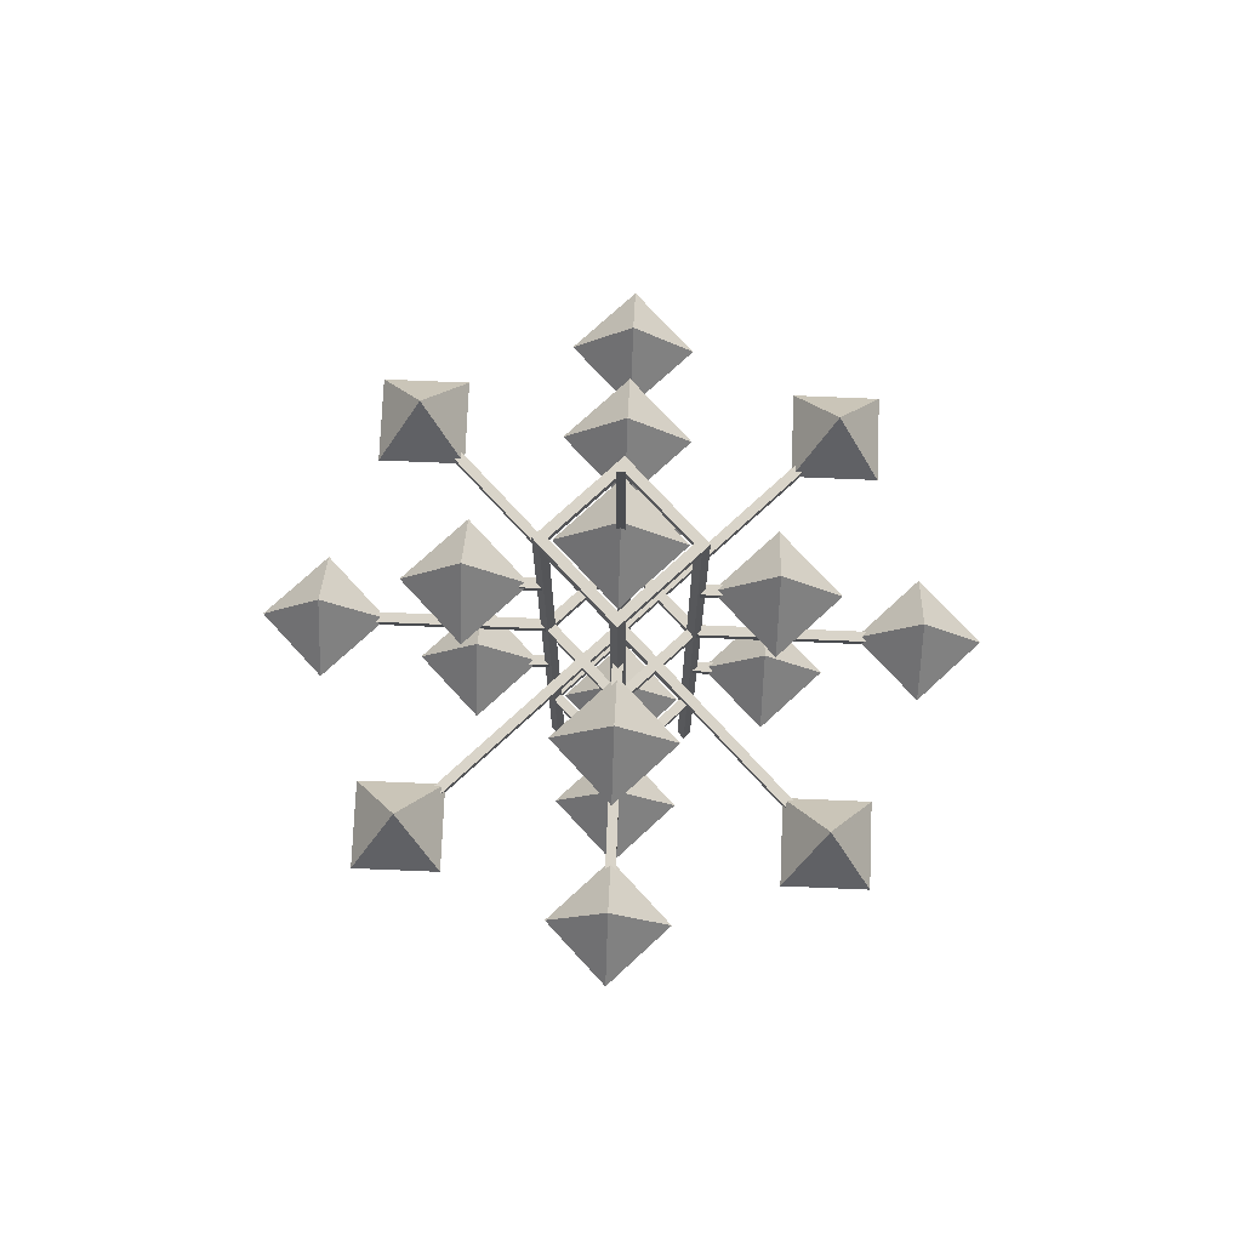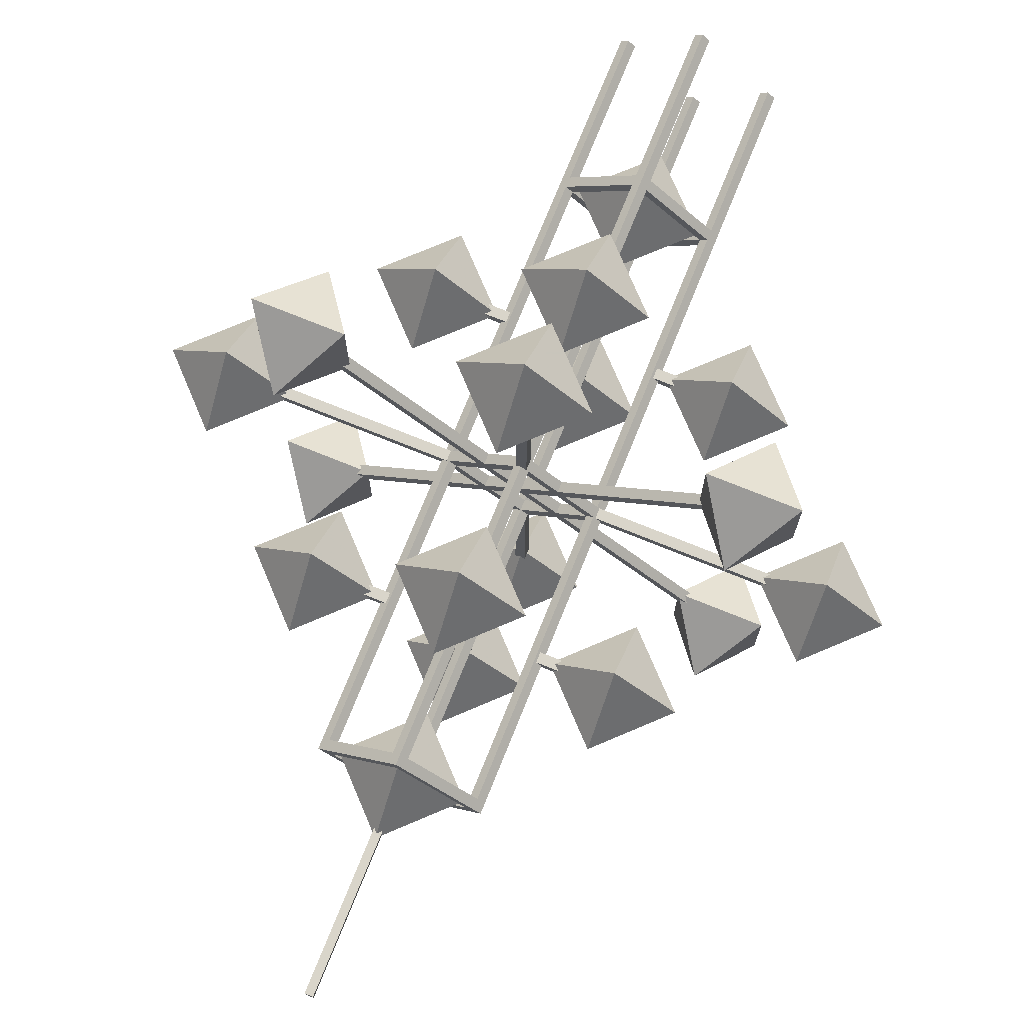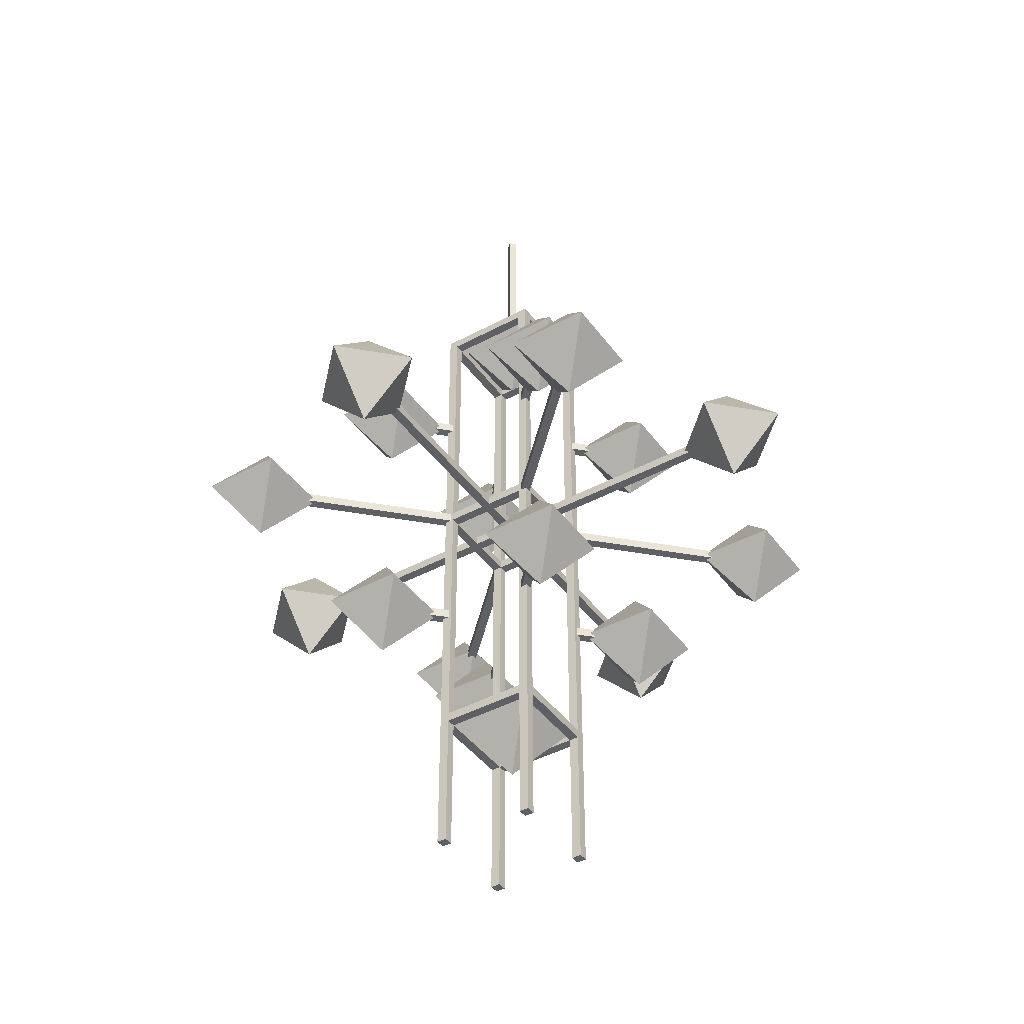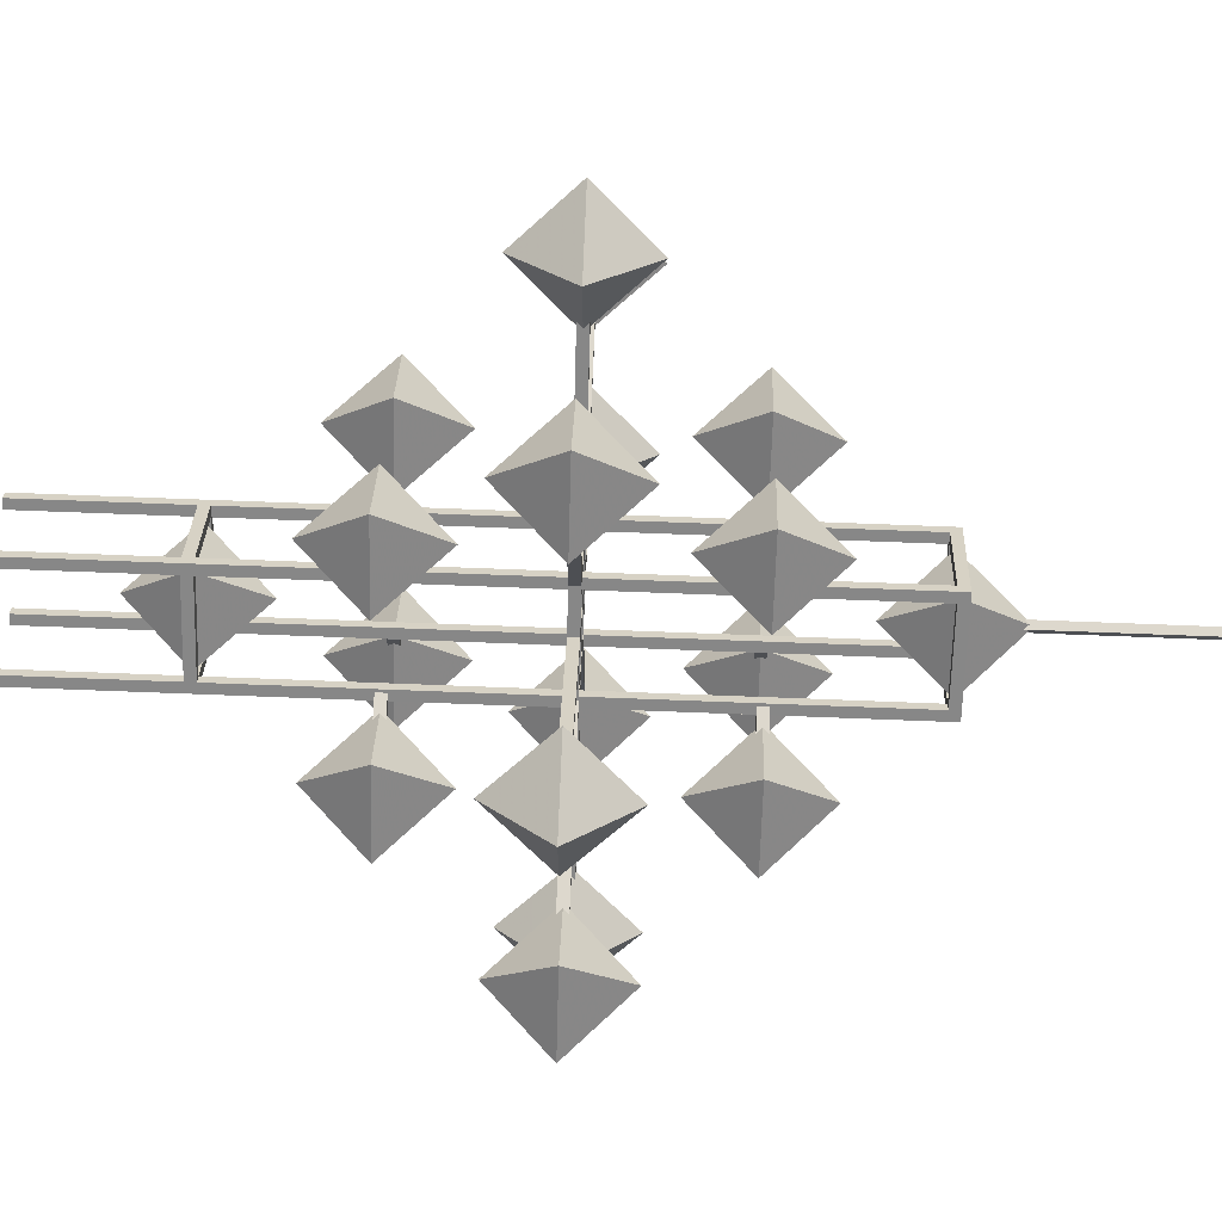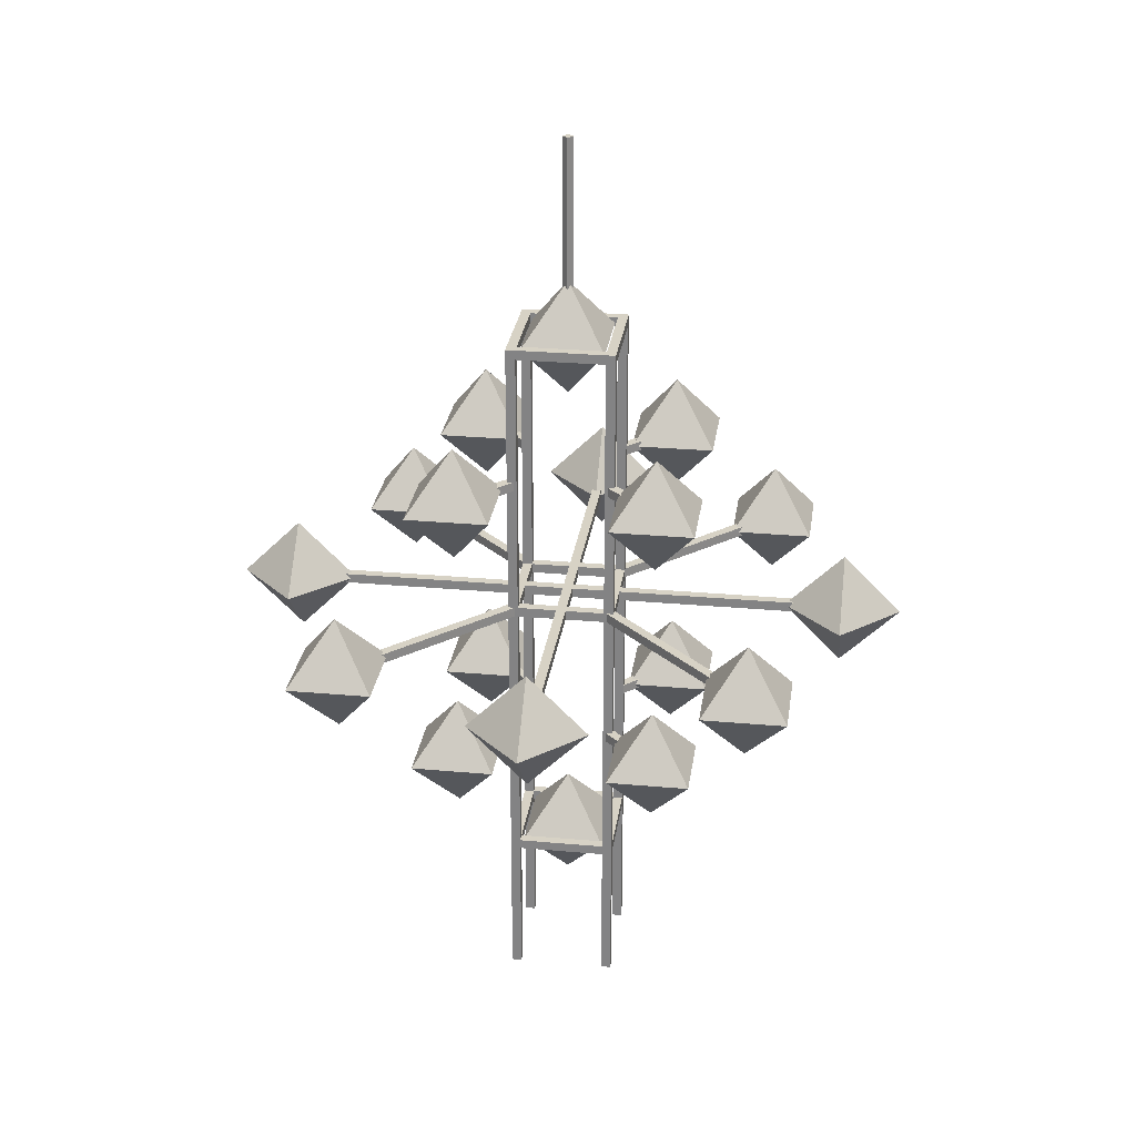
<metadata>
{"format":"obj","ext":"obj","renderer":"f3d","projection":"perspective","resolution":1024,"background":"white","views":[{"elev":74.9,"azim":2.4,"up":"+Y"},{"elev":74.4,"azim":-158.0,"up":"+Z"},{"elev":-42.3,"azim":-102.0,"up":"+Y"},{"elev":72.3,"azim":92.2,"up":"+Z"},{"elev":27.5,"azim":-127.1,"up":"+Y"}]}
</metadata>
<code>
v 0.475 5.869 0.525
v 0.475 4.869 0.525
v 0.525 5.869 0.525
v 0.525 4.869 0.525
v 0.525 5.869 0.475
v 0.525 4.869 0.475
v 0.475 5.869 0.475
v 0.475 4.869 0.475
v 0.4688 3.7 1.125
v 0.4688 3.638 1.125
v 0.5312 3.7 1.125
v 0.5312 3.638 1.125
v 0.5312 3.7 0.9375
v 0.5312 3.638 0.9375
v 0.4688 3.7 0.9375
v 0.4688 3.638 0.9375
v 0.4558 1 0.9419
v 0.4558 0.9375 0.9419
v 0.5 1 0.8977
v 0.5 0.9375 0.8977
v 0.1023 1 0.5
v 0.1023 0.9375 0.5
v 0.05806 1 0.5442
v 0.05806 0.9375 0.5442
v 0.5 4.6 0.9861
v 0.5 0 0.9861
v 0.9861 4.6 0.5
v 0.9861 0 0.5
v 0.5 4.6 0.01386
v 0.5 0 0.01386
v 0.01386 4.6 0.5
v 0.01386 0 0.5
v 0.5442 4.6 0.9419
v 0.9419 4.6 0.5442
v 0.9419 0 0.5442
v 0.5442 0 0.9419
v 0.05806 4.6 0.4558
v 0.4558 4.6 0.05806
v 0.4558 0 0.05806
v 0.05806 0 0.4558
v 0.5442 4.6 0.05806
v 0.9419 4.6 0.4558
v 0.8977 4.6 0.5
v 0.5 4.6 0.1023
v 0.5442 0 0.05806
v 0.9419 0 0.4558
v 0.5 0 0.1023
v 0.8977 0 0.5
v 0.5 4.6 0.8977
v 0.1023 4.6 0.5
v 0.4558 4.6 0.9419
v 0.05806 4.6 0.5442
v 0.1023 0 0.5
v 0.5 0 0.8977
v 0.4558 0 0.9419
v 0.05806 0 0.5442
v 0.5 1 0.1023
v 0.5 0.9375 0.1023
v 0.4558 1 0.05806
v 0.4558 0.9375 0.05806
v 0.05806 1 0.4558
v 0.05806 0.9375 0.4558
v 0.5442 1 0.9419
v 0.5442 0.9375 0.9419
v 0.9419 1 0.5442
v 0.9419 0.9375 0.5442
v 0.8977 1 0.5
v 0.8977 0.9375 0.5
v 0.9419 1 0.4558
v 0.9419 0.9375 0.4558
v 0.5442 1 0.05806
v 0.5442 0.9375 0.05806
v 0.5 0.9688 0.875
v 0.875 0.9688 0.5
v 0.5 0.9688 0.125
v 0.125 0.9688 0.5
v 0.5 1.344 0.5
v 0.5 0.5938 0.5
v 0.5 1.869 1.775
v 0.875 1.869 1.4
v 0.5 1.869 1.025
v 0.125 1.869 1.4
v 0.5 2.244 1.4
v 0.5 1.494 1.4
v 0.5 2.769 2.675
v 0.875 2.769 2.3
v 0.5 2.769 1.925
v 0.125 2.769 2.3
v 0.5 3.144 2.3
v 0.5 2.394 2.3
v 0.5 3.669 1.775
v 0.875 3.669 1.4
v 0.5 3.669 1.025
v 0.125 3.669 1.4
v 0.5 4.044 1.4
v 0.5 3.294 1.4
v 0.5 4.569 0.875
v 0.875 4.569 0.5
v 0.5 4.569 0.125
v 0.125 4.569 0.5
v 0.5 4.944 0.5
v 0.5 4.194 0.5
v 0.4688 1.9 1.125
v 0.4688 1.837 1.125
v 0.5312 1.9 1.125
v 0.5312 1.837 1.125
v 0.5312 1.9 0.9375
v 0.5312 1.837 0.9375
v 0.4688 1.9 0.9375
v 0.4688 1.837 0.9375
v 0.4688 2.8 2.025
v 0.4688 2.737 2.025
v 0.5312 2.8 2.025
v 0.5312 2.737 2.025
v 0.5312 2.8 0.9375
v 0.5312 2.737 0.9375
v 0.4688 2.8 0.9375
v 0.4688 2.737 0.9375
v 2.038 2.769 2.038
v 2.038 2.769 1.508
v 1.508 2.769 1.508
v 1.508 2.769 2.038
v 1.773 3.144 1.773
v 1.773 2.394 1.773
v 1.556 2.8 1.6
v 1.556 2.737 1.6
v 1.6 2.8 1.556
v 1.6 2.737 1.556
v 0.5221 2.8 0.4779
v 0.5221 2.737 0.4779
v 0.4779 2.8 0.5221
v 0.4779 2.737 0.5221
v 1.125 3.7 0.5312
v 1.125 3.638 0.5312
v 1.125 3.7 0.4688
v 1.125 3.638 0.4688
v 0.9375 3.7 0.4688
v 0.9375 3.638 0.4688
v 0.9375 3.7 0.5312
v 0.9375 3.638 0.5312
v 1.775 1.869 0.5
v 1.4 1.869 0.125
v 1.025 1.869 0.5
v 1.4 1.869 0.875
v 1.4 2.244 0.5
v 1.4 1.494 0.5
v 2.675 2.769 0.5
v 2.3 2.769 0.125
v 1.925 2.769 0.5
v 2.3 2.769 0.875
v 2.3 3.144 0.5
v 2.3 2.394 0.5
v 1.775 3.669 0.5
v 1.4 3.669 0.125
v 1.025 3.669 0.5
v 1.4 3.669 0.875
v 1.4 4.044 0.5
v 1.4 3.294 0.5
v 1.125 1.9 0.5312
v 1.125 1.837 0.5312
v 1.125 1.9 0.4688
v 1.125 1.837 0.4688
v 0.9375 1.9 0.4688
v 0.9375 1.837 0.4688
v 0.9375 1.9 0.5312
v 0.9375 1.837 0.5312
v 2.025 2.8 0.5312
v 2.025 2.737 0.5312
v 2.025 2.8 0.4688
v 2.025 2.737 0.4688
v 0.9375 2.8 0.4688
v 0.9375 2.737 0.4688
v 0.9375 2.8 0.5312
v 0.9375 2.737 0.5312
v 2.038 2.769 -1.038
v 1.508 2.769 -1.038
v 1.508 2.769 -0.5076
v 2.038 2.769 -0.5076
v 1.773 3.144 -0.7728
v 1.773 2.394 -0.7728
v 1.6 2.8 -0.5562
v 1.6 2.737 -0.5562
v 1.556 2.8 -0.6004
v 1.556 2.737 -0.6004
v 0.4779 2.8 0.4779
v 0.4779 2.737 0.4779
v 0.5221 2.8 0.5221
v 0.5221 2.737 0.5221
v 0.5312 3.7 -0.125
v 0.5312 3.638 -0.125
v 0.4688 3.7 -0.125
v 0.4688 3.638 -0.125
v 0.4688 3.7 0.0625
v 0.4688 3.638 0.0625
v 0.5312 3.7 0.0625
v 0.5312 3.638 0.0625
v 0.5 1.869 -0.775
v 0.125 1.869 -0.4
v 0.5 1.869 -0.025
v 0.875 1.869 -0.4
v 0.5 2.244 -0.4
v 0.5 1.494 -0.4
v 0.5 2.769 -1.675
v 0.125 2.769 -1.3
v 0.5 2.769 -0.925
v 0.875 2.769 -1.3
v 0.5 3.144 -1.3
v 0.5 2.394 -1.3
v 0.5 3.669 -0.775
v 0.125 3.669 -0.4
v 0.5 3.669 -0.025
v 0.875 3.669 -0.4
v 0.5 4.044 -0.4
v 0.5 3.294 -0.4
v 0.5312 1.9 -0.125
v 0.5312 1.837 -0.125
v 0.4688 1.9 -0.125
v 0.4688 1.837 -0.125
v 0.4688 1.9 0.0625
v 0.4688 1.837 0.0625
v 0.5312 1.9 0.0625
v 0.5312 1.837 0.0625
v 0.5312 2.8 -1.025
v 0.5312 2.737 -1.025
v 0.4688 2.8 -1.025
v 0.4688 2.737 -1.025
v 0.4688 2.8 0.0625
v 0.4688 2.737 0.0625
v 0.5312 2.8 0.0625
v 0.5312 2.737 0.0625
v -1.038 2.769 -1.038
v -1.038 2.769 -0.5076
v -0.5076 2.769 -0.5076
v -0.5076 2.769 -1.038
v -0.7728 3.144 -0.7728
v -0.7728 2.394 -0.7728
v -0.5562 2.8 -0.6004
v -0.5562 2.737 -0.6004
v -0.6004 2.8 -0.5562
v -0.6004 2.737 -0.5562
v -0.125 3.7 0.4688
v -0.125 3.638 0.4688
v -0.125 3.7 0.5312
v -0.125 3.638 0.5312
v 0.0625 3.7 0.5312
v 0.0625 3.638 0.5312
v 0.0625 3.7 0.4688
v 0.0625 3.638 0.4688
v -0.775 1.869 0.5
v -0.4 1.869 0.875
v -0.025 1.869 0.5
v -0.4 1.869 0.125
v -0.4 2.244 0.5
v -0.4 1.494 0.5
v -1.675 2.769 0.5
v -1.3 2.769 0.875
v -0.925 2.769 0.5
v -1.3 2.769 0.125
v -1.3 3.144 0.5
v -1.3 2.394 0.5
v -0.775 3.669 0.5
v -0.4 3.669 0.875
v -0.025 3.669 0.5
v -0.4 3.669 0.125
v -0.4 4.044 0.5
v -0.4 3.294 0.5
v -0.125 1.9 0.4688
v -0.125 1.837 0.4688
v -0.125 1.9 0.5312
v -0.125 1.837 0.5312
v 0.0625 1.9 0.5312
v 0.0625 1.837 0.5312
v 0.0625 1.9 0.4688
v 0.0625 1.837 0.4688
v -1.025 2.8 0.4688
v -1.025 2.737 0.4688
v -1.025 2.8 0.5312
v -1.025 2.737 0.5312
v 0.0625 2.8 0.5312
v 0.0625 2.737 0.5312
v 0.0625 2.8 0.4688
v 0.0625 2.737 0.4688
v -1.038 2.769 2.038
v -0.5076 2.769 2.038
v -0.5076 2.769 1.508
v -1.038 2.769 1.508
v -0.7728 3.144 1.773
v -0.7728 2.394 1.773
v -0.6004 2.8 1.556
v -0.6004 2.737 1.556
v -0.5562 2.8 1.6
v -0.5562 2.737 1.6
v 0.4558 4.537 0.9419
v 0.5 4.537 0.8977
v 0.1023 4.537 0.5
v 0.05806 4.537 0.5442
v 0.5 4.537 0.1023
v 0.4558 4.537 0.05806
v 0.05806 4.537 0.4558
v 0.5442 4.537 0.9419
v 0.9419 4.537 0.5442
v 0.8977 4.537 0.5
v 0.9419 4.537 0.4558
v 0.5442 4.537 0.05806
v 0.4558 2.8 0.9419
v 0.4558 2.737 0.9419
v 0.5 2.8 0.8977
v 0.5 2.737 0.8977
v 0.1023 2.8 0.5
v 0.1023 2.737 0.5
v 0.05806 2.8 0.5442
v 0.05806 2.737 0.5442
v 0.5 2.8 0.1023
v 0.5 2.737 0.1023
v 0.4558 2.8 0.05806
v 0.4558 2.737 0.05806
v 0.05806 2.8 0.4558
v 0.05806 2.737 0.4558
v 0.5442 2.8 0.9419
v 0.5442 2.737 0.9419
v 0.9419 2.8 0.5442
v 0.9419 2.737 0.5442
v 0.8977 2.8 0.5
v 0.8977 2.737 0.5
v 0.9419 2.8 0.4558
v 0.9419 2.737 0.4558
v 0.5442 2.8 0.05806
v 0.5442 2.737 0.05806
f 2 4 3 1
f 4 6 5 3
f 6 8 7 5
f 8 2 1 7
f 1 3 5 7
f 8 6 4 2
f 10 12 11 9
f 12 14 13 11
f 14 16 15 13
f 16 10 9 15
f 9 11 13 15
f 16 14 12 10
f 18 20 19 17
f 20 22 21 19
f 22 24 23 21
f 24 18 17 23
f 17 19 21 23
f 24 22 20 18
f 26 36 33 25
f 35 28 27 34
f 30 39 38 29
f 40 32 31 37
f 38 44 41 29
f 43 34 27 42
f 28 46 42 27
f 45 30 29 41
f 35 48 46 28
f 47 39 30 45
f 31 52 50 37
f 51 25 33 49
f 32 56 52 31
f 55 26 25 51
f 26 55 54 36
f 56 32 40 53
f 36 54 49 33
f 51 49 54 55
f 56 53 50 52
f 37 50 53 40
f 44 47 39 38
f 47 45 41 44
f 39 47 44 38
f 34 43 48 35
f 46 48 43 42
f 22 58 57 21
f 58 60 59 57
f 60 62 61 59
f 62 22 21 61
f 21 57 59 61
f 62 60 58 22
f 64 66 65 63
f 66 68 67 65
f 68 20 19 67
f 20 64 63 19
f 63 65 67 19
f 20 68 66 64
f 68 70 69 67
f 70 72 71 69
f 72 58 57 71
f 58 68 67 57
f 67 69 71 57
f 58 72 70 68
f 74 77 73
f 75 77 74
f 76 77 75
f 73 77 76
f 74 78 75
f 73 78 74
f 76 78 73
f 75 78 76
f 80 83 79
f 81 83 80
f 82 83 81
f 79 83 82
f 80 84 81
f 79 84 80
f 82 84 79
f 81 84 82
f 86 89 85
f 87 89 86
f 88 89 87
f 85 89 88
f 86 90 87
f 85 90 86
f 88 90 85
f 87 90 88
f 92 95 91
f 93 95 92
f 94 95 93
f 91 95 94
f 92 96 93
f 91 96 92
f 94 96 91
f 93 96 94
f 98 101 97
f 99 101 98
f 100 101 99
f 97 101 100
f 98 102 99
f 97 102 98
f 100 102 97
f 99 102 100
f 104 106 105 103
f 106 108 107 105
f 108 110 109 107
f 110 104 103 109
f 103 105 107 109
f 110 108 106 104
f 112 114 113 111
f 114 116 115 113
f 116 118 117 115
f 118 112 111 117
f 111 113 115 117
f 118 116 114 112
f 120 123 119
f 121 123 120
f 122 123 121
f 119 123 122
f 120 124 121
f 119 124 120
f 122 124 119
f 121 124 122
f 126 128 127 125
f 128 130 129 127
f 130 132 131 129
f 132 126 125 131
f 125 127 129 131
f 132 130 128 126
f 134 136 135 133
f 136 138 137 135
f 138 140 139 137
f 140 134 133 139
f 133 135 137 139
f 140 138 136 134
f 142 145 141
f 143 145 142
f 144 145 143
f 141 145 144
f 142 146 143
f 141 146 142
f 144 146 141
f 143 146 144
f 148 151 147
f 149 151 148
f 150 151 149
f 147 151 150
f 148 152 149
f 147 152 148
f 150 152 147
f 149 152 150
f 154 157 153
f 155 157 154
f 156 157 155
f 153 157 156
f 154 158 155
f 153 158 154
f 156 158 153
f 155 158 156
f 160 162 161 159
f 162 164 163 161
f 164 166 165 163
f 166 160 159 165
f 159 161 163 165
f 166 164 162 160
f 168 170 169 167
f 170 172 171 169
f 172 174 173 171
f 174 168 167 173
f 167 169 171 173
f 174 172 170 168
f 176 179 175
f 177 179 176
f 178 179 177
f 175 179 178
f 176 180 177
f 175 180 176
f 178 180 175
f 177 180 178
f 182 184 183 181
f 184 186 185 183
f 186 188 187 185
f 188 182 181 187
f 181 183 185 187
f 188 186 184 182
f 190 192 191 189
f 192 194 193 191
f 194 196 195 193
f 196 190 189 195
f 189 191 193 195
f 196 194 192 190
f 198 201 197
f 199 201 198
f 200 201 199
f 197 201 200
f 198 202 199
f 197 202 198
f 200 202 197
f 199 202 200
f 204 207 203
f 205 207 204
f 206 207 205
f 203 207 206
f 204 208 205
f 203 208 204
f 206 208 203
f 205 208 206
f 210 213 209
f 211 213 210
f 212 213 211
f 209 213 212
f 210 214 211
f 209 214 210
f 212 214 209
f 211 214 212
f 216 218 217 215
f 218 220 219 217
f 220 222 221 219
f 222 216 215 221
f 215 217 219 221
f 222 220 218 216
f 224 226 225 223
f 226 228 227 225
f 228 230 229 227
f 230 224 223 229
f 223 225 227 229
f 230 228 226 224
f 232 235 231
f 233 235 232
f 234 235 233
f 231 235 234
f 232 236 233
f 231 236 232
f 234 236 231
f 233 236 234
f 238 240 239 237
f 240 132 131 239
f 132 130 129 131
f 130 238 237 129
f 237 239 131 129
f 130 132 240 238
f 242 244 243 241
f 244 246 245 243
f 246 248 247 245
f 248 242 241 247
f 241 243 245 247
f 248 246 244 242
f 250 253 249
f 251 253 250
f 252 253 251
f 249 253 252
f 250 254 251
f 249 254 250
f 252 254 249
f 251 254 252
f 256 259 255
f 257 259 256
f 258 259 257
f 255 259 258
f 256 260 257
f 255 260 256
f 258 260 255
f 257 260 258
f 262 265 261
f 263 265 262
f 264 265 263
f 261 265 264
f 262 266 263
f 261 266 262
f 264 266 261
f 263 266 264
f 268 270 269 267
f 270 272 271 269
f 272 274 273 271
f 274 268 267 273
f 267 269 271 273
f 274 272 270 268
f 276 278 277 275
f 278 280 279 277
f 280 282 281 279
f 282 276 275 281
f 275 277 279 281
f 282 280 278 276
f 284 287 283
f 285 287 284
f 286 287 285
f 283 287 286
f 284 288 285
f 283 288 284
f 286 288 283
f 285 288 286
f 290 292 291 289
f 292 188 187 291
f 188 186 185 187
f 186 290 289 185
f 289 291 187 185
f 186 188 292 290
f 293 294 49 51
f 294 295 50 49
f 295 296 52 50
f 296 293 51 52
f 51 49 50 52
f 296 295 294 293
f 295 297 44 50
f 297 298 38 44
f 298 299 37 38
f 299 295 50 37
f 50 44 38 37
f 299 298 297 295
f 300 301 34 33
f 301 302 43 34
f 302 294 49 43
f 294 300 33 49
f 33 34 43 49
f 294 302 301 300
f 302 303 42 43
f 303 304 41 42
f 304 297 44 41
f 297 302 43 44
f 43 42 41 44
f 297 304 303 302
f 306 308 307 305
f 308 310 309 307
f 310 312 311 309
f 312 306 305 311
f 305 307 309 311
f 312 310 308 306
f 310 314 313 309
f 314 316 315 313
f 316 318 317 315
f 318 310 309 317
f 309 313 315 317
f 318 316 314 310
f 320 322 321 319
f 322 324 323 321
f 324 308 307 323
f 308 320 319 307
f 319 321 323 307
f 308 324 322 320
f 324 326 325 323
f 326 328 327 325
f 328 314 313 327
f 314 324 323 313
f 323 325 327 313
f 314 328 326 324

</code>
